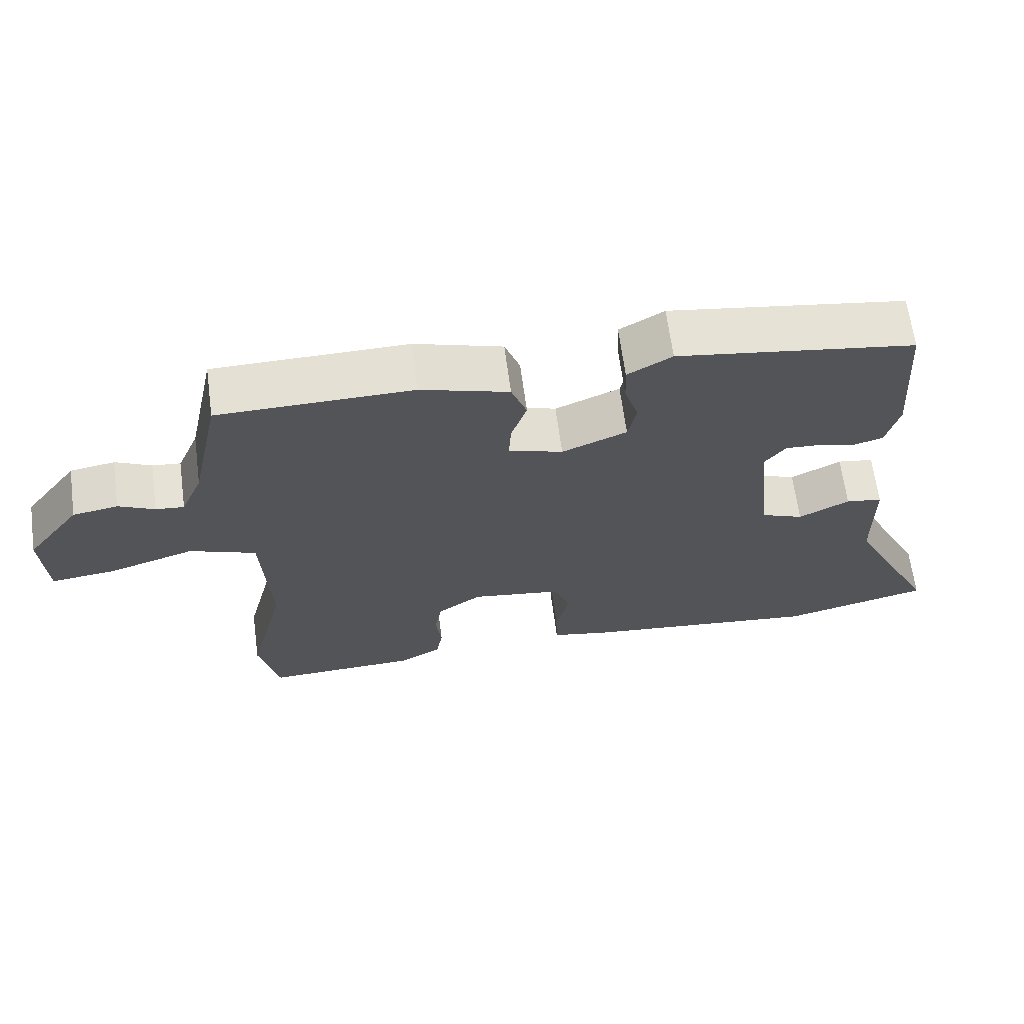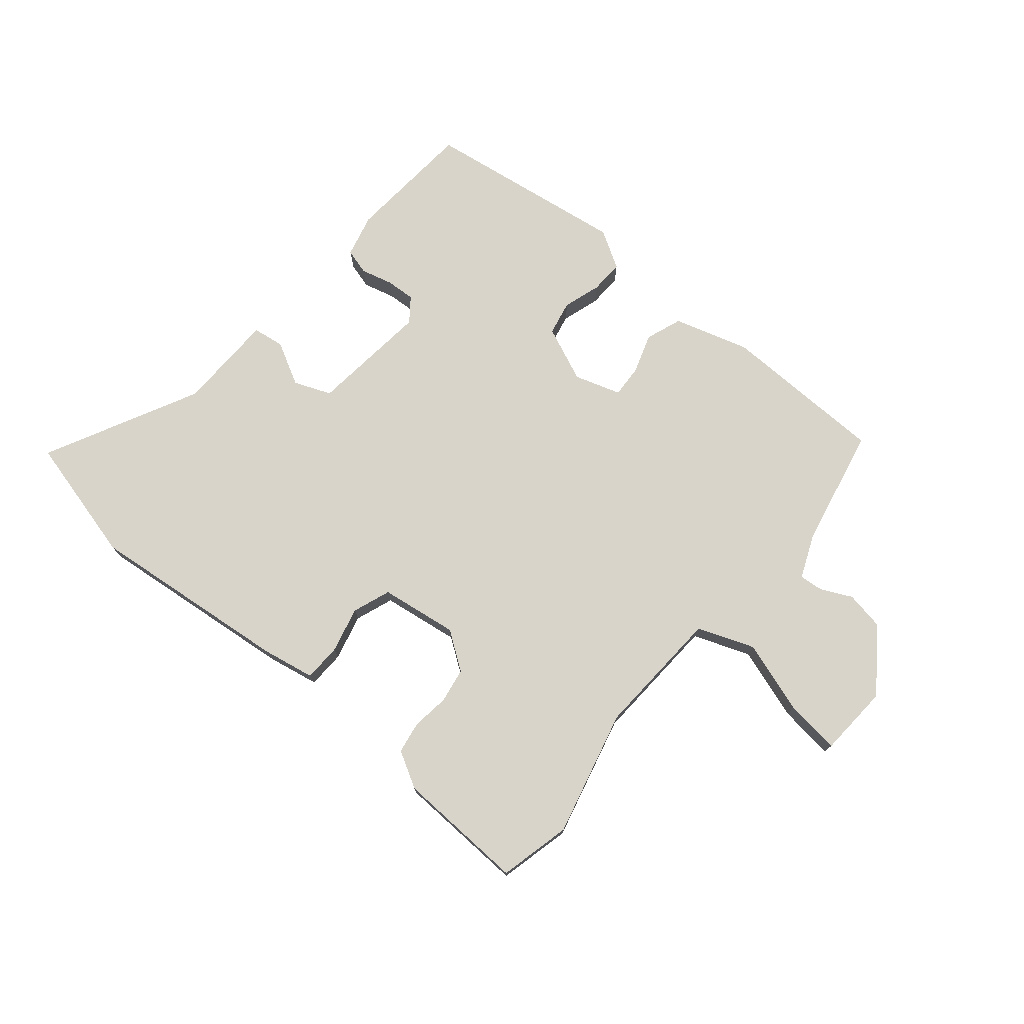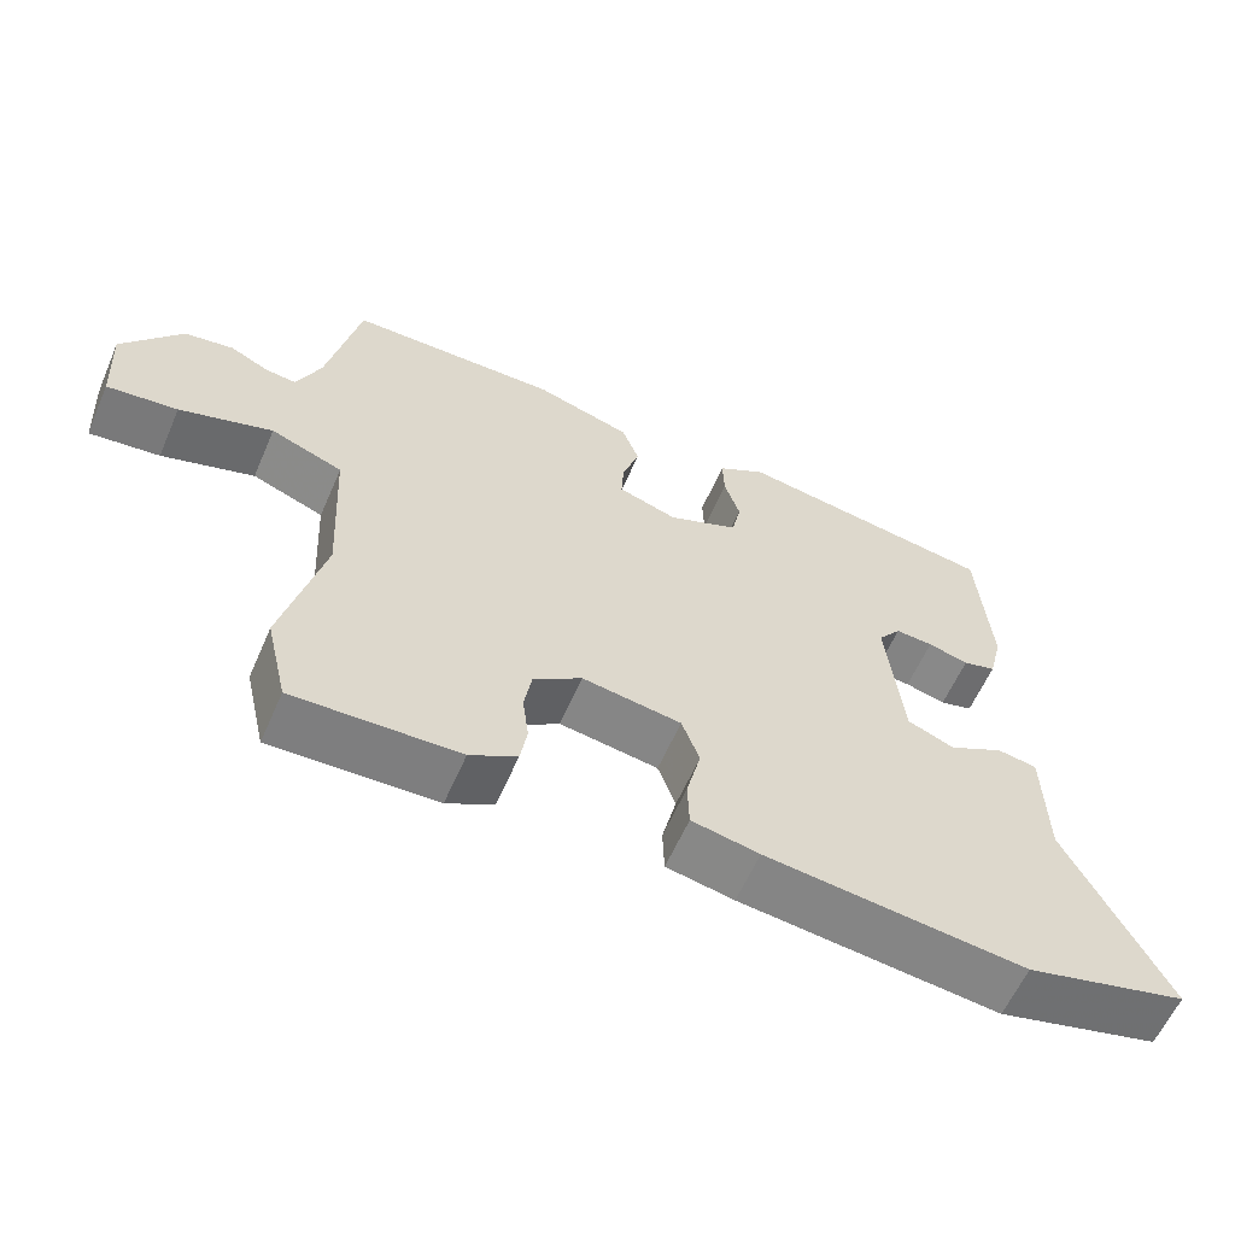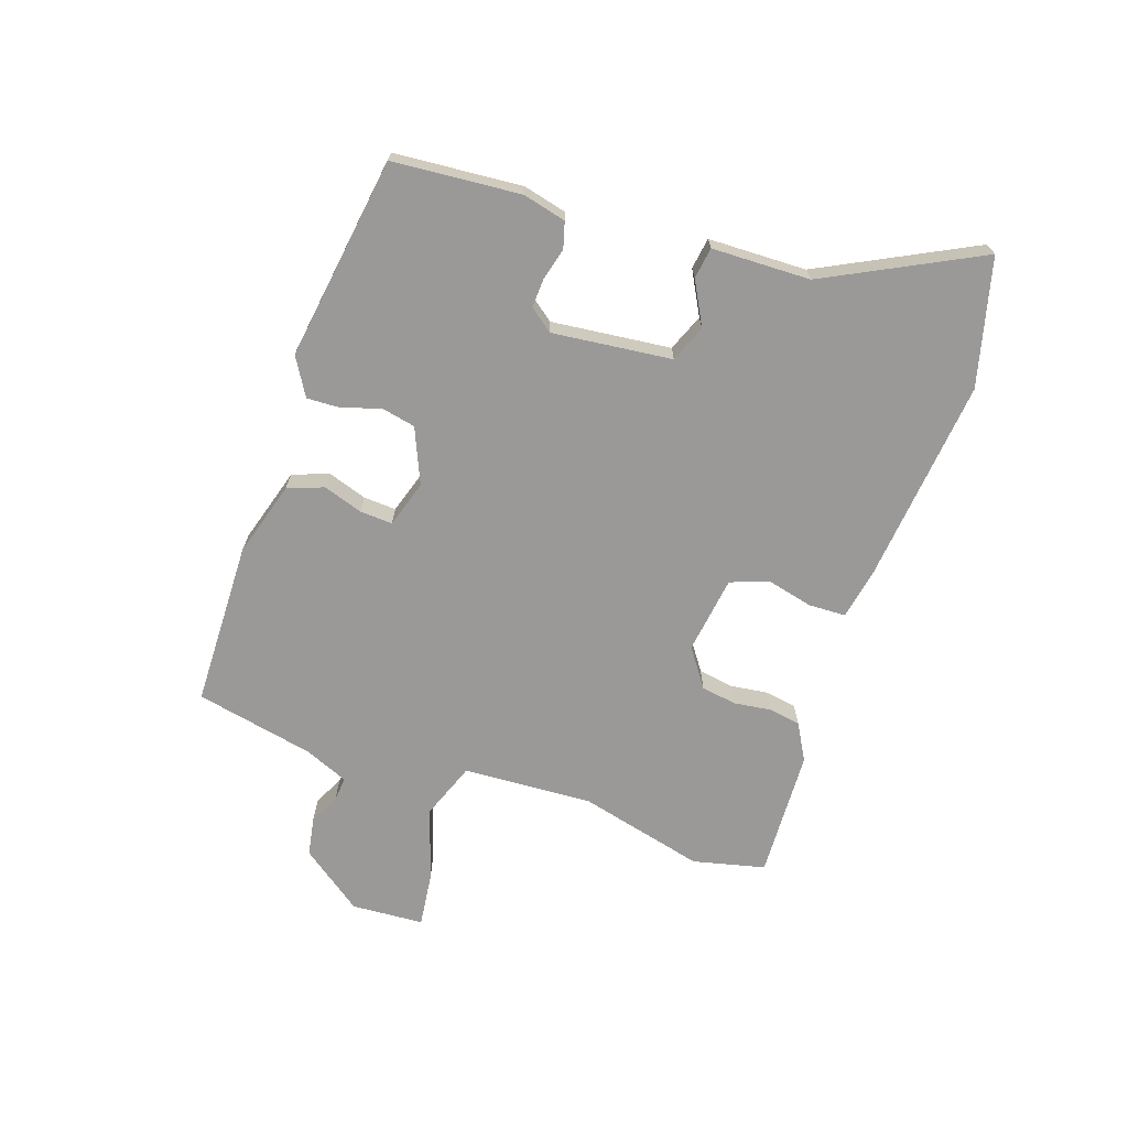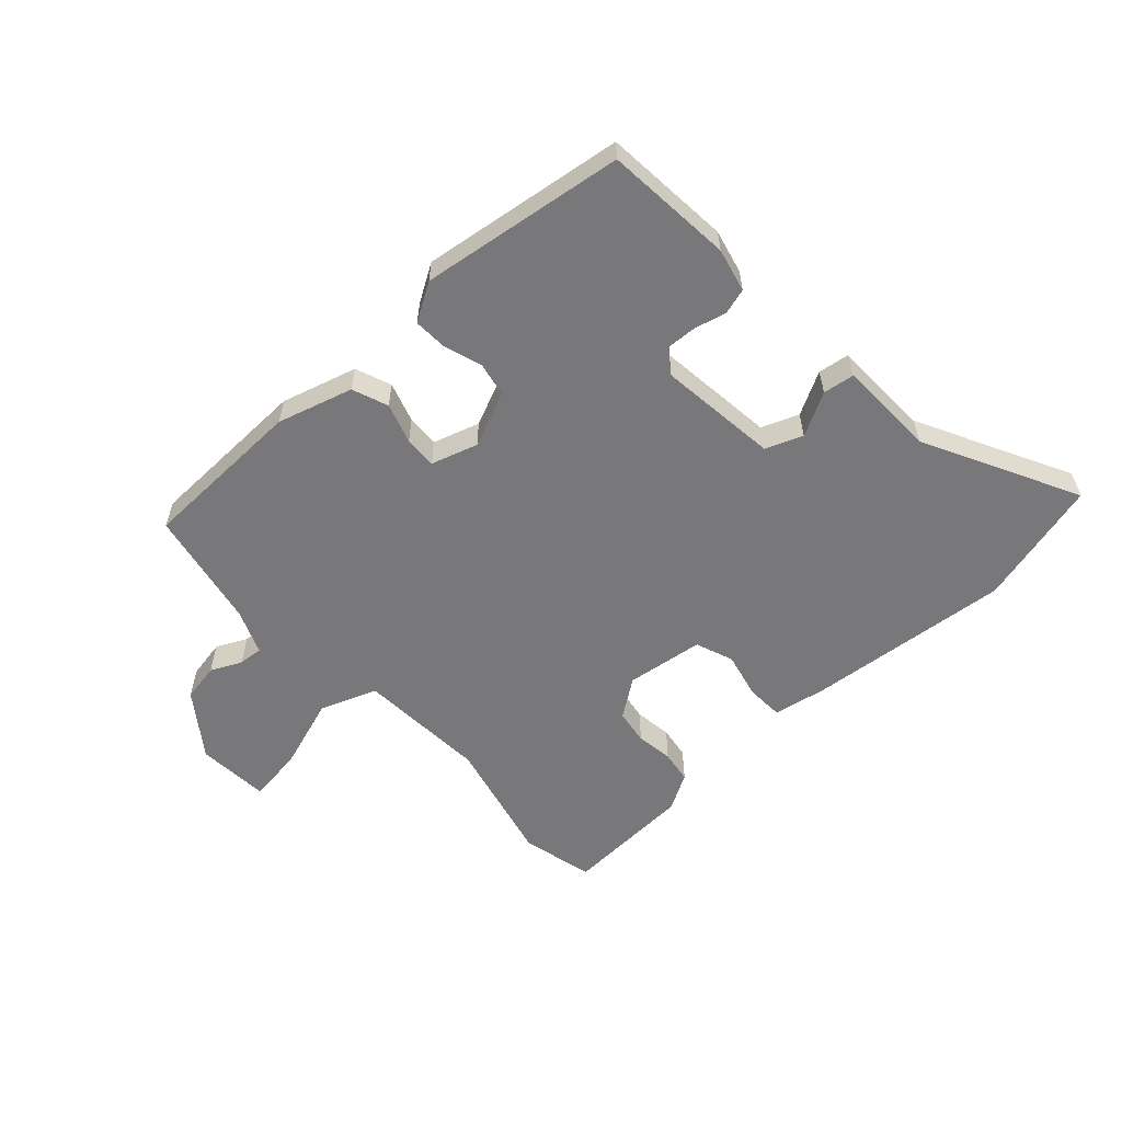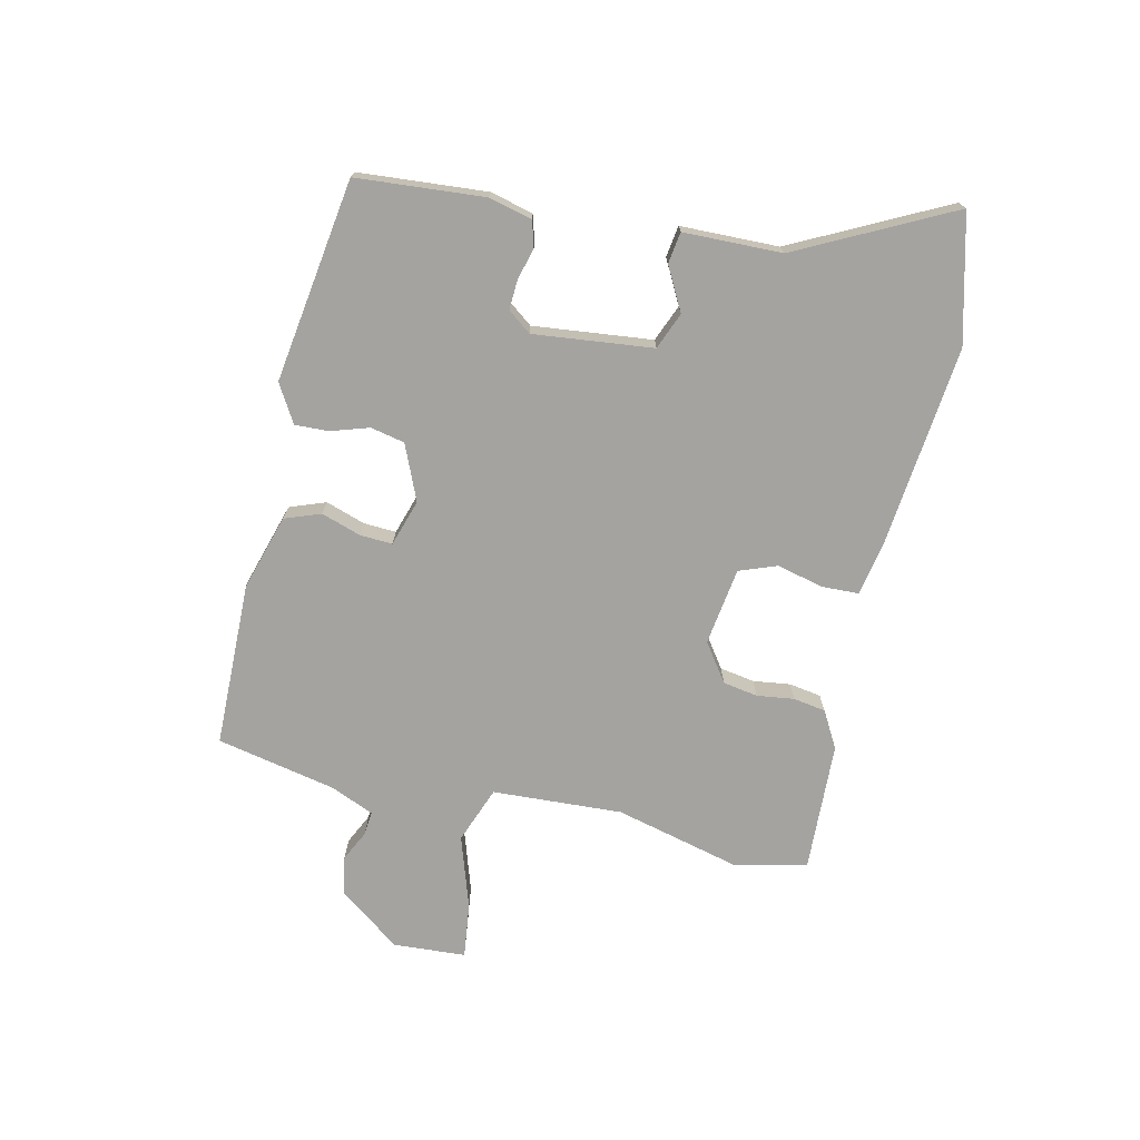
<metadata>
{"format":"obj","ext":"obj","renderer":"f3d","projection":"perspective","resolution":1024,"background":"white","views":[{"elev":65.7,"azim":-7.6,"up":"+Z"},{"elev":75.2,"azim":-139.9,"up":"+Y"},{"elev":-60.1,"azim":-23.5,"up":"+Z"},{"elev":-69.1,"azim":71.5,"up":"+Y"},{"elev":-57.5,"azim":43.2,"up":"+Y"},{"elev":-72.9,"azim":77.4,"up":"+Y"}]}
</metadata>
<code>
v 0.624 0.07 -0.469
v 0.413 0.07 -0.522
v 0.075 0.07 -0.485
v -0.013 0.07 -0.468
v -0.015 0.07 -0.406
v 0.004 0.07 -0.329
v -0.019 0.07 -0.266
v -0.148 0.07 -0.247
v -0.211 0.07 -0.291
v -0.221 0.07 -0.349
v -0.213 0.07 -0.411
v -0.222 0.07 -0.465
v -0.283 0.07 -0.499
v -0.498 0.07 -0.507
v -0.526 0.07 -0.387
v -0.473 0.07 -0.177
v -0.484 0.07 0.039
v -0.578 0.07 0.075
v -0.699 0.07 0.036
v -0.791 0.07 0.025
v -0.798 0.07 0.146
v -0.721 0.07 0.249
v -0.657 0.07 0.26
v -0.606 0.07 0.235
v -0.566 0.07 0.231
v -0.535 0.07 0.304
v -0.493 0.07 0.502
v -0.218 0.07 0.506
v -0.093 0.07 0.468
v -0.071 0.07 0.408
v -0.093 0.07 0.342
v -0.096 0.07 0.288
v -0.019 0.07 0.263
v 0.073 0.07 0.302
v 0.085 0.07 0.359
v 0.065 0.07 0.422
v 0.063 0.07 0.478
v 0.126 0.07 0.515
v 0.464 0.07 0.464
v 0.48 0.07 0.251
v 0.462 0.07 0.179
v 0.419 0.07 0.167
v 0.366 0.07 0.181
v 0.317 0.07 0.184
v 0.287 0.07 0.145
v 0.308 0.07 -0.054
v 0.369 0.07 -0.079
v 0.441 0.07 -0.041
v 0.493 0.07 -0.049
v 0.496 0.07 -0.213
v 0.624 0 -0.469
v 0.413 0 -0.522
v 0.075 0 -0.485
v -0.013 0 -0.468
v -0.015 0 -0.406
v 0.004 0 -0.329
v -0.019 0 -0.266
v -0.148 0 -0.247
v -0.211 0 -0.291
v -0.221 0 -0.349
v -0.213 0 -0.411
v -0.222 0 -0.465
v -0.283 0 -0.499
v -0.498 0 -0.507
v -0.526 0 -0.387
v -0.473 0 -0.177
v -0.484 0 0.039
v -0.578 0 0.075
v -0.699 0 0.036
v -0.791 0 0.025
v -0.798 0 0.146
v -0.721 0 0.249
v -0.657 0 0.26
v -0.606 0 0.235
v -0.566 0 0.231
v -0.535 0 0.304
v -0.493 0 0.502
v -0.218 0 0.506
v -0.093 0 0.468
v -0.071 0 0.408
v -0.093 0 0.342
v -0.096 0 0.288
v -0.019 0 0.263
v 0.073 0 0.302
v 0.085 0 0.359
v 0.065 0 0.422
v 0.063 0 0.478
v 0.126 0 0.515
v 0.464 0 0.464
v 0.48 0 0.251
v 0.462 0 0.179
v 0.419 0 0.167
v 0.366 0 0.181
v 0.317 0 0.184
v 0.287 0 0.145
v 0.308 0 -0.054
v 0.369 0 -0.079
v 0.441 0 -0.041
v 0.493 0 -0.049
v 0.496 0 -0.213
f 47 48 49 50
f 4 5 6
f 3 4 6
f 2 3 6
f 1 2 6
f 50 1 6
f 47 50 6
f 46 47 6
f 45 46 6 7
f 41 42 43
f 40 41 43
f 39 40 43
f 38 39 43
f 37 38 43
f 36 37 43
f 35 36 43
f 34 35 43 44
f 33 34 44 45
f 29 30 31
f 28 29 31
f 27 28 31
f 26 27 31
f 25 26 31 32
f 22 23 24
f 21 22 24
f 20 21 24
f 19 20 24
f 18 19 24
f 17 18 24 25
f 14 15 16
f 13 14 16
f 12 13 16
f 11 12 16
f 10 11 16
f 9 10 16 17
f 32 33 45
f 25 32 45
f 17 25 45
f 9 17 45
f 8 9 45
f 7 8 45
f 100 99 98 97
f 56 55 54
f 56 54 53
f 56 53 52
f 56 52 51
f 56 51 100
f 56 100 97
f 56 97 96
f 57 56 96 95
f 93 92 91
f 93 91 90
f 93 90 89
f 93 89 88
f 93 88 87
f 93 87 86
f 93 86 85
f 94 93 85 84
f 95 94 84 83
f 81 80 79
f 81 79 78
f 81 78 77
f 81 77 76
f 82 81 76 75
f 74 73 72
f 74 72 71
f 74 71 70
f 74 70 69
f 74 69 68
f 75 74 68 67
f 66 65 64
f 66 64 63
f 66 63 62
f 66 62 61
f 66 61 60
f 67 66 60 59
f 95 83 82
f 95 82 75
f 95 75 67
f 95 67 59
f 95 59 58
f 95 58 57
f 1 51 52 2
f 2 52 53 3
f 3 53 54 4
f 4 54 55 5
f 5 55 56 6
f 6 56 57 7
f 7 57 58 8
f 8 58 59 9
f 9 59 60 10
f 10 60 61 11
f 11 61 62 12
f 12 62 63 13
f 13 63 64 14
f 14 64 65 15
f 15 65 66 16
f 16 66 67 17
f 17 67 68 18
f 18 68 69 19
f 19 69 70 20
f 20 70 71 21
f 21 71 72 22
f 22 72 73 23
f 23 73 74 24
f 24 74 75 25
f 25 75 76 26
f 26 76 77 27
f 27 77 78 28
f 28 78 79 29
f 29 79 80 30
f 30 80 81 31
f 31 81 82 32
f 32 82 83 33
f 33 83 84 34
f 34 84 85 35
f 35 85 86 36
f 36 86 87 37
f 37 87 88 38
f 38 88 89 39
f 39 89 90 40
f 40 90 91 41
f 41 91 92 42
f 42 92 93 43
f 43 93 94 44
f 44 94 95 45
f 45 95 96 46
f 46 96 97 47
f 47 97 98 48
f 48 98 99 49
f 49 99 100 50
f 50 100 51 1

</code>
